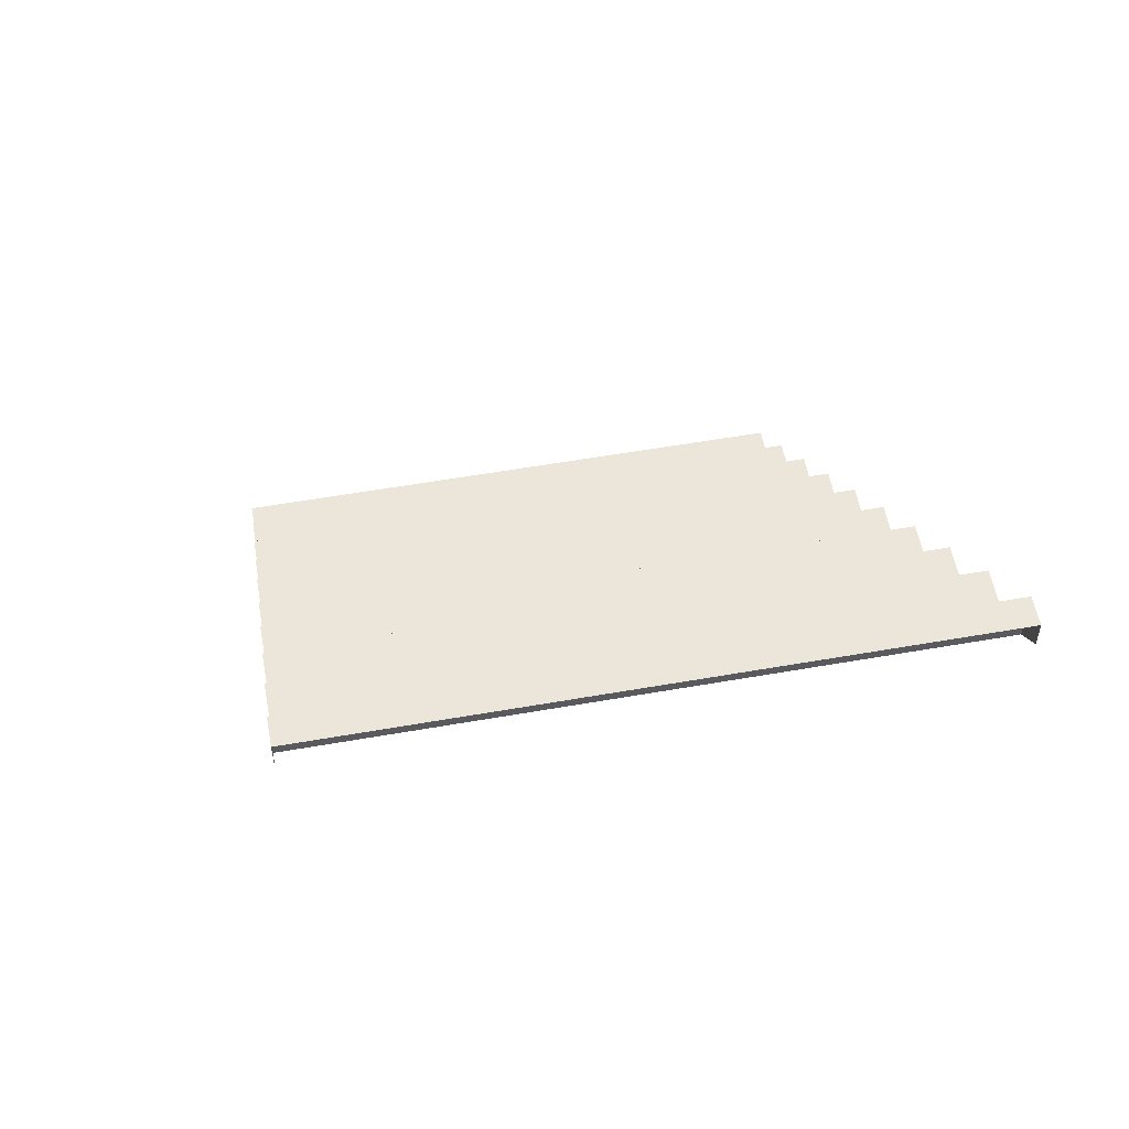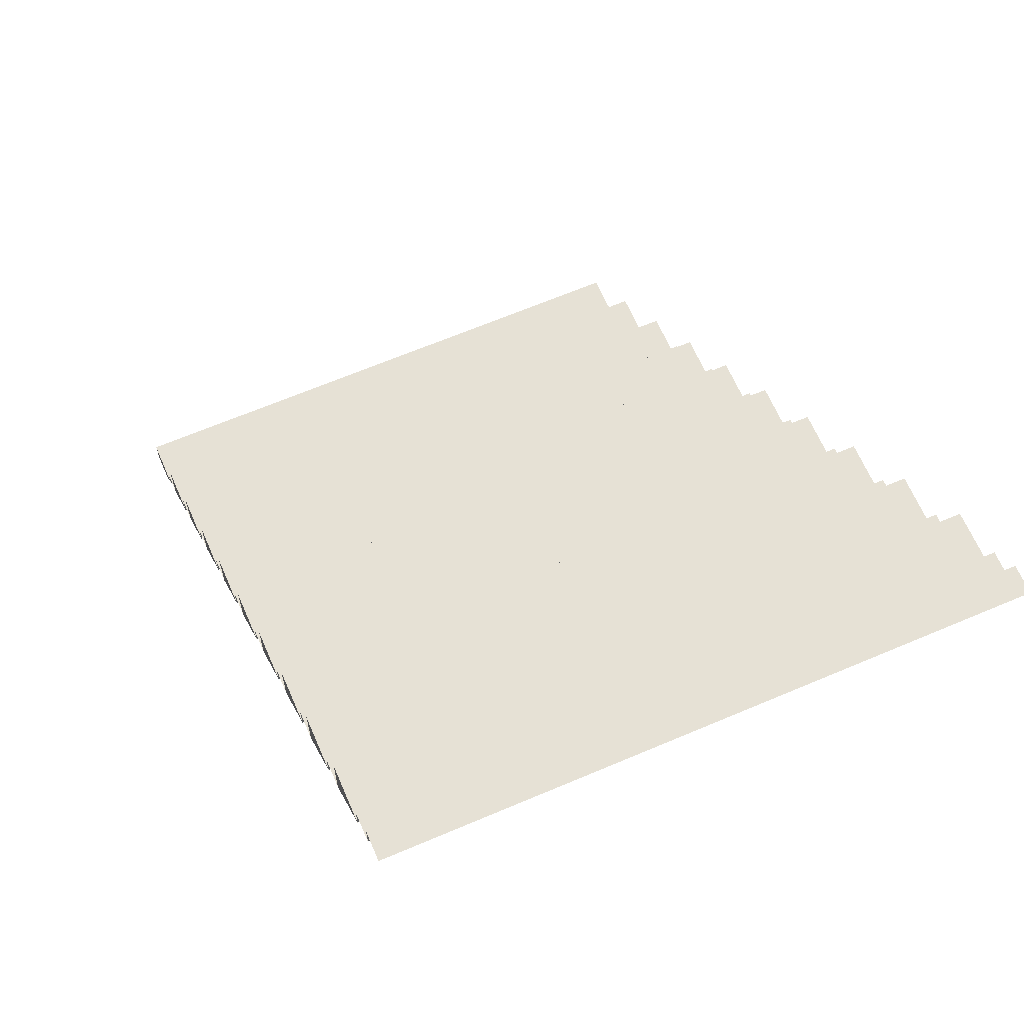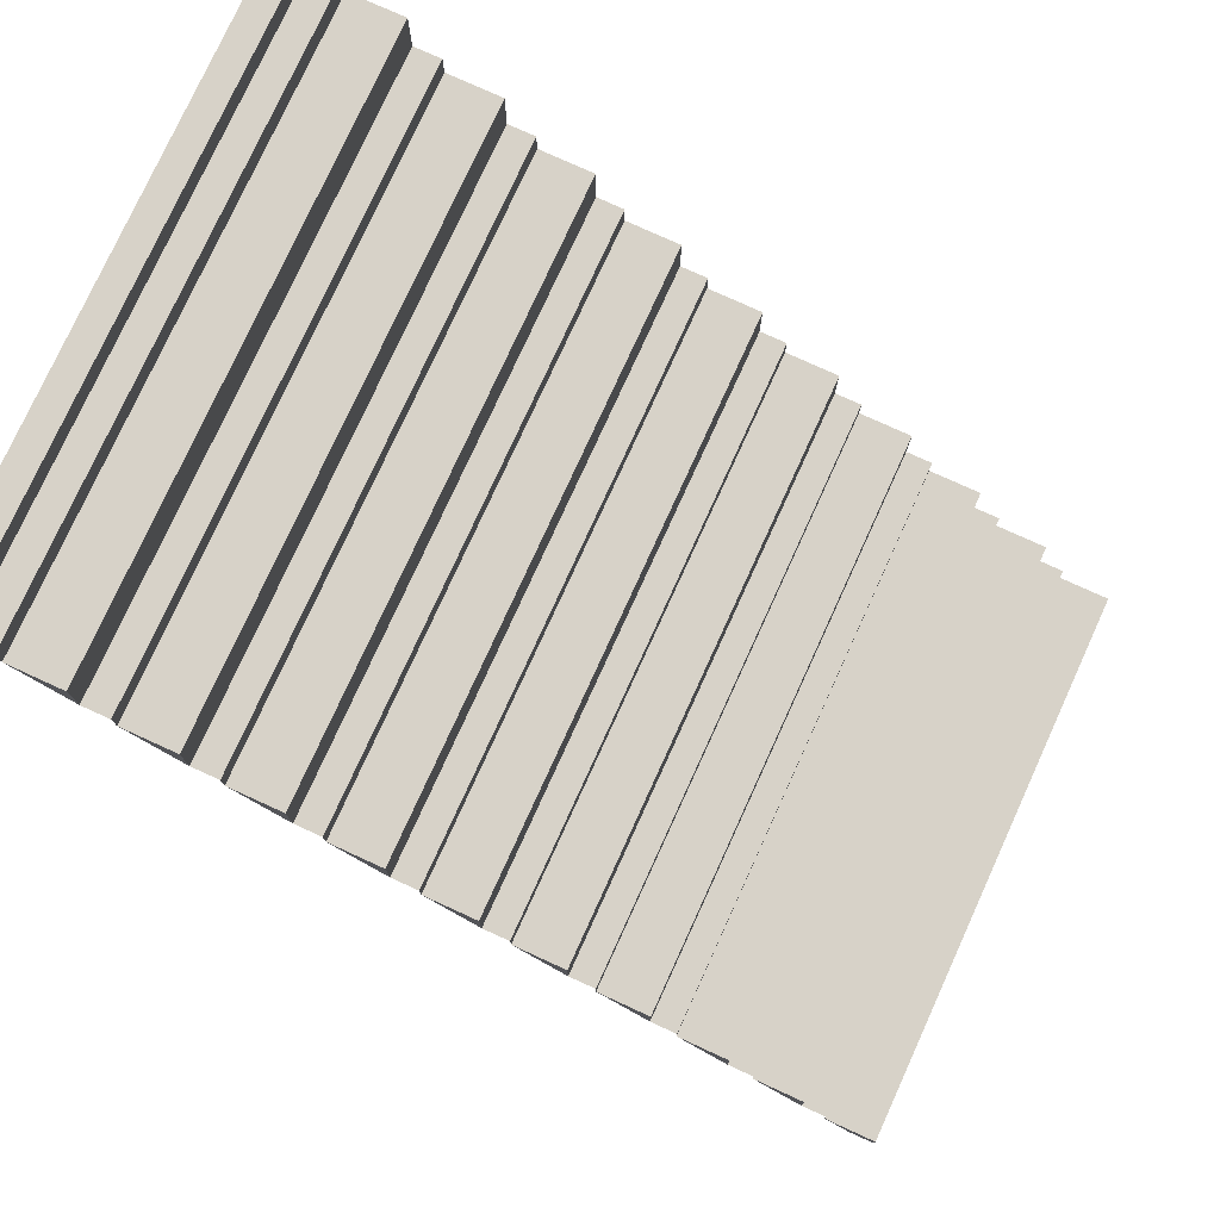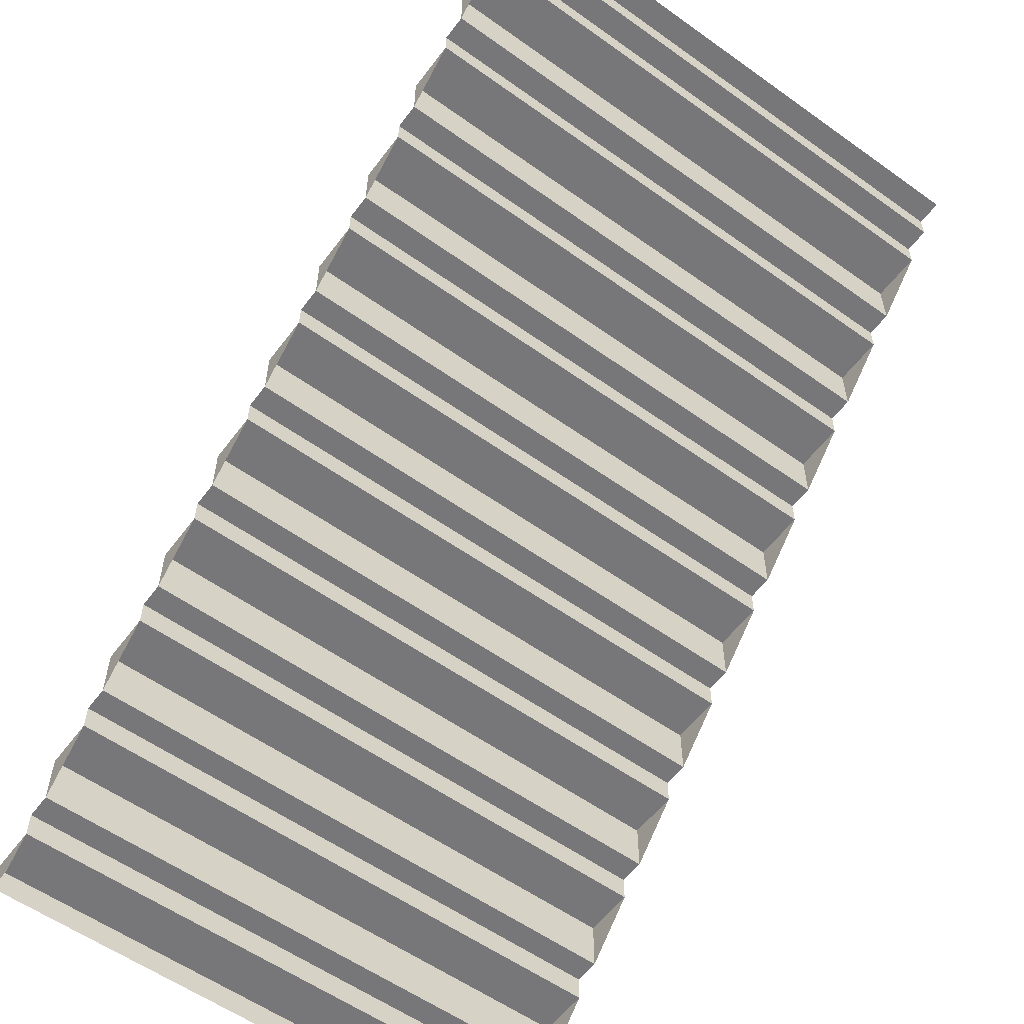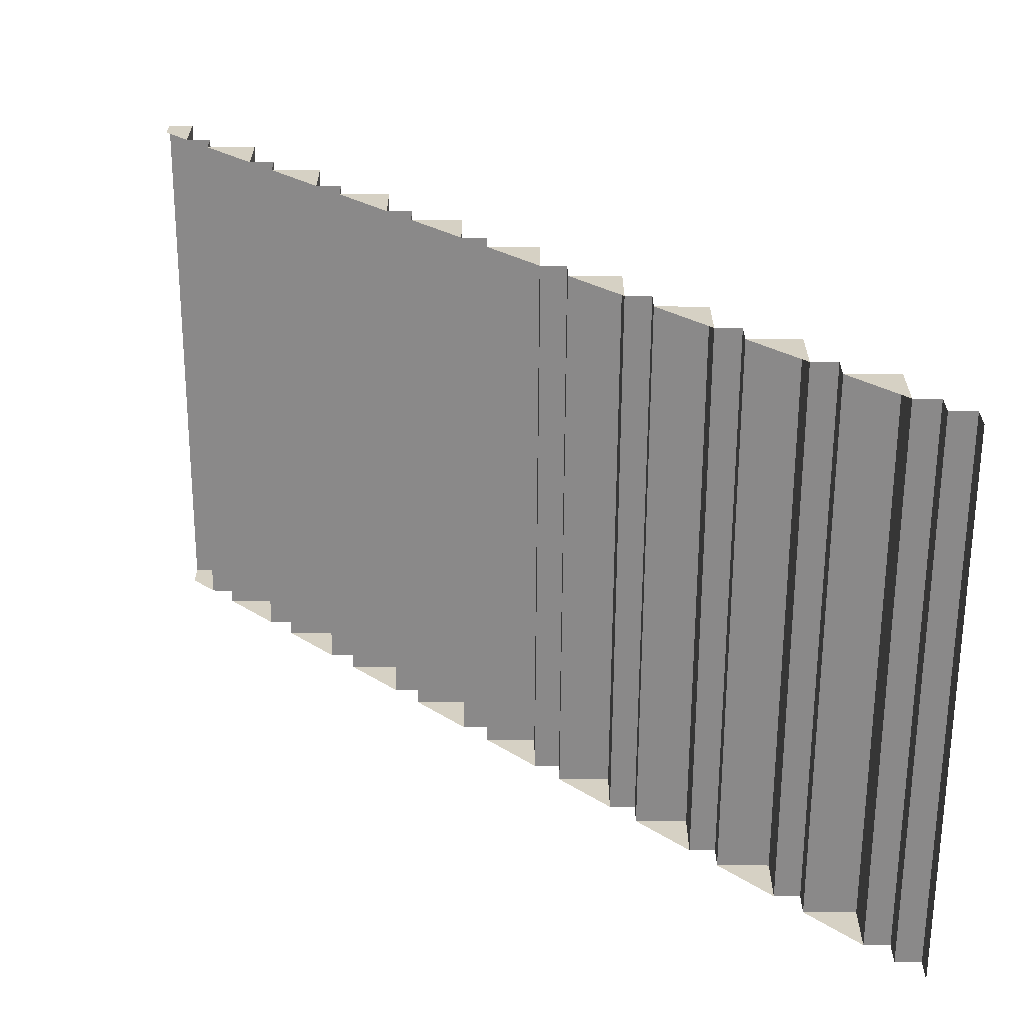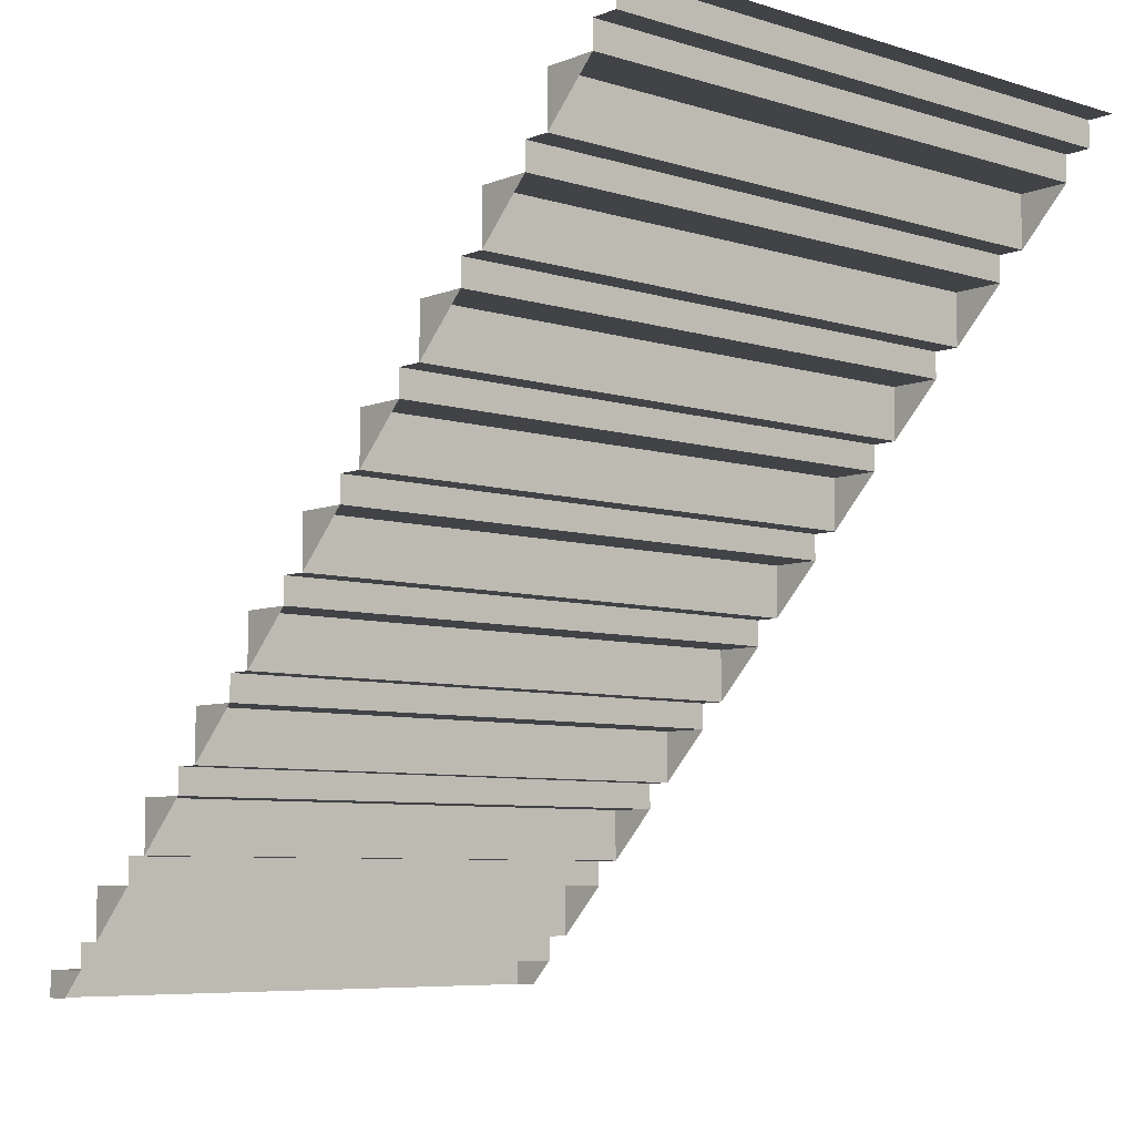
<metadata>
{"format":"obj","ext":"obj","renderer":"f3d","projection":"perspective","resolution":1024,"background":"white","views":[{"elev":55.5,"azim":169.5,"up":"+Y"},{"elev":64.7,"azim":-23.3,"up":"+Z"},{"elev":77.3,"azim":114.5,"up":"+Z"},{"elev":-57.2,"azim":-36.6,"up":"+Z"},{"elev":-63.3,"azim":-90.3,"up":"+Y"},{"elev":-6.9,"azim":-41.6,"up":"+Z"}]}
</metadata>
<code>
g Steps_Kresla
v 31 17.5 -44
v 31 17.5 -45
v 31 16.5 -44
v 31 23.5 -50
v 31 23.5 -51
v 31 22.5 -50
v 31 22 -48.5
v 31 22 -49.5
v 31 21 -48.5
v 31 13 -39.5
v 31 13 -40.5
v 31 12 -39.5
v 31 16 -42.5
v 31 16 -43.5
v 31 15 -42.5
v 31 20.5 -47
v 31 20.5 -48
v 31 19.5 -47
v 31 19 -45.5
v 31 19 -46.5
v 31 18 -45.5
v 31 14.5 -41
v 31 14.5 -42
v 31 13.5 -41
v 31 11.5 -38
v 31 11.5 -39
v 31 10.5 -38
v 20 10 -37
v 31 10 -37
v 31 9.5 -37
v 20 9.5 -37
v 31 13 -40.5
v 20 13 -40.5
v 20 13.5 -40.5
v 31 13.5 -40.5
v 31 11.5 -39
v 20 11.5 -39
v 20 12 -39
v 31 12 -39
v 20 22.5 -49.5
v 31 22.5 -49.5
v 31 22 -49.5
v 20 22 -49.5
v 31 19 -46.5
v 20 19 -46.5
v 20 19.5 -46.5
v 31 19.5 -46.5
v 31 24 -51
v 31 23.5 -51
v 20 23.5 -51
v 20 24 -51
v 31 16.5 -43.5
v 31 16 -43.5
v 20 16 -43.5
v 20 16.5 -43.5
v 20 21 -48
v 31 21 -48
v 31 20.5 -48
v 20 20.5 -48
v 31 17.5 -45
v 20 17.5 -45
v 20 18 -45
v 31 18 -45
v 20 17.5 -45
v 31 17.5 -45
v 31 17.5 -44
v 20 17.5 -44
v 20 23.5 -51
v 31 23.5 -51
v 31 23.5 -50
v 20 23.5 -50
v 31 22 -49.5
v 31 22 -48.5
v 20 22 -48.5
v 20 22 -49.5
v 31 13 -39.5
v 20 13 -39.5
v 20 13 -40.5
v 31 13 -40.5
v 31 16 -43.5
v 31 16 -42.5
v 20 16 -42.5
v 20 16 -43.5
v 20 20.5 -48
v 31 20.5 -48
v 31 20.5 -47
v 20 20.5 -47
v 31 19 -46.5
v 31 19 -45.5
v 20 19 -45.5
v 20 19 -46.5
v 20 14.5 -42
v 31 14.5 -42
v 31 14.5 -41
v 20 14.5 -41
v 20 11.5 -39
v 31 11.5 -39
v 31 11.5 -38
v 20 11.5 -38
v 31 14.5 -42
v 20 14.5 -42
v 20 15 -42
v 31 15 -42
v 20 10 -37.5
v 31 10 -37.5
v 31 10 -37
v 20 10 -37
v 31 10 -37.5
v 20 10 -37.5
v 20 10.5 -37.5
v 31 10.5 -37.5
v 31 12 -39
v 20 12 -39
v 20 12 -39.5
v 31 12 -39.5
v 20 10.5 -38
v 31 10.5 -38
v 31 10.5 -37.5
v 20 10.5 -37.5
v 20 13.5 -41
v 31 13.5 -41
v 31 13.5 -40.5
v 20 13.5 -40.5
v 31 18 -45
v 20 18 -45
v 20 18 -45.5
v 31 18 -45.5
v 31 21 -48
v 20 21 -48
v 20 21 -48.5
v 31 21 -48.5
v 31 16.5 -43.5
v 20 16.5 -43.5
v 20 16.5 -44
v 31 16.5 -44
v 20 22.5 -50
v 31 22.5 -50
v 31 22.5 -49.5
v 20 22.5 -49.5
v 20 19.5 -47
v 31 19.5 -47
v 31 19.5 -46.5
v 20 19.5 -46.5
v 31 21 -48.5
v 20 21 -48.5
v 20 22 -48.5
v 31 22 -48.5
v 31 13 -39.5
v 31 12 -39.5
v 20 12 -39.5
v 20 13 -39.5
v 31 16 -42.5
v 31 15 -42.5
v 20 15 -42.5
v 20 16 -42.5
v 31 19.5 -47
v 20 19.5 -47
v 20 20.5 -47
v 31 20.5 -47
v 31 10.5 -38
v 20 10.5 -38
v 20 11.5 -38
v 31 11.5 -38
v 31 13.5 -41
v 20 13.5 -41
v 20 14.5 -41
v 31 14.5 -41
v 31 22.5 -50
v 20 22.5 -50
v 20 23.5 -50
v 31 23.5 -50
v 31 18 -45.5
v 20 18 -45.5
v 20 19 -45.5
v 31 19 -45.5
v 31 16.5 -44
v 20 16.5 -44
v 20 17.5 -44
v 31 17.5 -44
v 31 15 -42
v 20 15 -42
v 20 15 -42.5
v 31 15 -42.5
v 20 17.5 -44
v 20 16.5 -44
v 20 17.5 -45
v 20 23.5 -50
v 20 22.5 -50
v 20 23.5 -51
v 20 22 -48.5
v 20 21 -48.5
v 20 22 -49.5
v 20 13 -39.5
v 20 12 -39.5
v 20 13 -40.5
v 20 16 -42.5
v 20 15 -42.5
v 20 16 -43.5
v 20 20.5 -47
v 20 19.5 -47
v 20 20.5 -48
v 20 19 -45.5
v 20 18 -45.5
v 20 19 -46.5
v 20 14.5 -41
v 20 13.5 -41
v 20 14.5 -42
v 20 11.5 -38
v 20 10.5 -38
v 20 11.5 -39
v 31 24 -51
v 20 24 -51
v 20 24 -51.5
v 31 24 -51.5
v 31 24 -51.5
v 20 24 -51.5
v 20 25 -51.5
v 31 25 -51.5
v 31 24 -51.5
v 31 25 -51.5
v 31 25 -52
v 31 24.5 -52
v 20 24 -51.5
v 20 24.5 -52
v 20 25 -52
v 20 25 -51.5
v 31 25 -51.5
v 20 25 -51.5
v 20 25 -52
v 31 25 -52
g Steps_Kresla_0
f 3 2 1
f 6 5 4
f 9 8 7
f 12 11 10
f 15 14 13
f 18 17 16
f 21 20 19
f 24 23 22
f 27 26 25
f 30 29 28
f 31 30 28
f 34 33 32
f 35 34 32
f 38 37 36
f 39 38 36
f 42 41 40
f 43 42 40
f 46 45 44
f 47 46 44
f 50 49 48
f 51 50 48
f 54 53 52
f 55 54 52
f 58 57 56
f 59 58 56
f 62 61 60
f 63 62 60
f 66 65 64
f 67 66 64
f 70 69 68
f 71 70 68
f 74 73 72
f 75 74 72
f 78 77 76
f 79 78 76
f 82 81 80
f 83 82 80
f 86 85 84
f 87 86 84
f 90 89 88
f 91 90 88
f 94 93 92
f 95 94 92
f 98 97 96
f 99 98 96
f 102 101 100
f 103 102 100
f 106 105 104
f 107 106 104
f 110 109 108
f 111 110 108
f 114 113 112
f 115 114 112
f 118 117 116
f 119 118 116
f 122 121 120
f 123 122 120
f 126 125 124
f 127 126 124
f 130 129 128
f 131 130 128
f 134 133 132
f 135 134 132
f 138 137 136
f 139 138 136
f 142 141 140
f 143 142 140
f 146 145 144
f 147 146 144
f 150 149 148
f 151 150 148
f 154 153 152
f 155 154 152
f 158 157 156
f 159 158 156
f 162 161 160
f 163 162 160
f 166 165 164
f 167 166 164
f 170 169 168
f 171 170 168
f 174 173 172
f 175 174 172
f 178 177 176
f 179 178 176
f 182 181 180
f 183 182 180
f 186 185 184
f 189 188 187
f 192 191 190
f 195 194 193
f 198 197 196
f 201 200 199
f 204 203 202
f 207 206 205
f 210 209 208
f 213 212 211
f 214 213 211
f 217 216 215
f 218 217 215
f 221 220 219
f 222 221 219
f 225 224 223
f 226 225 223
f 229 228 227
f 230 229 227

</code>
